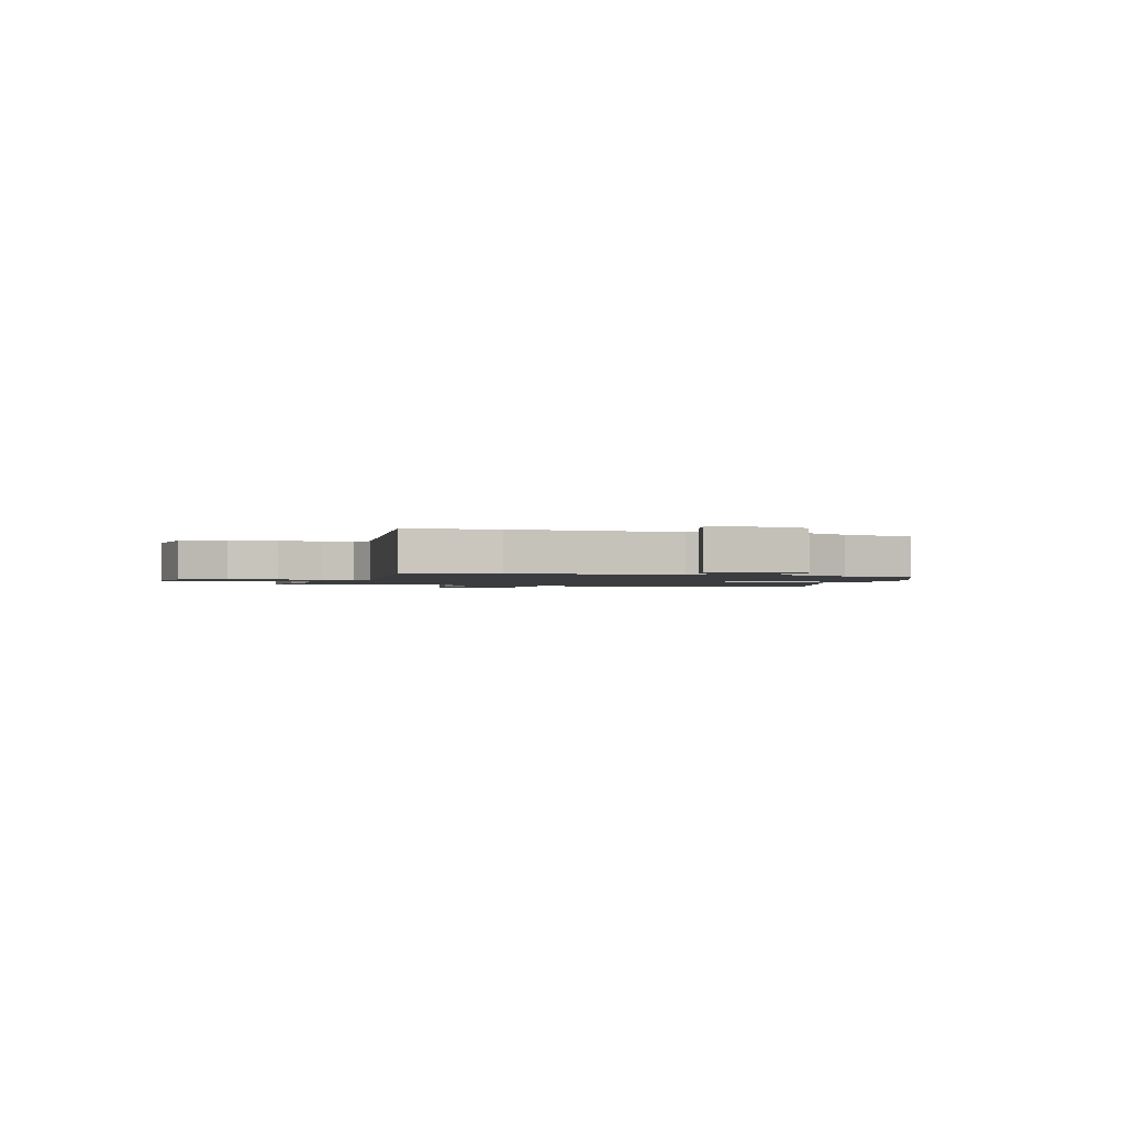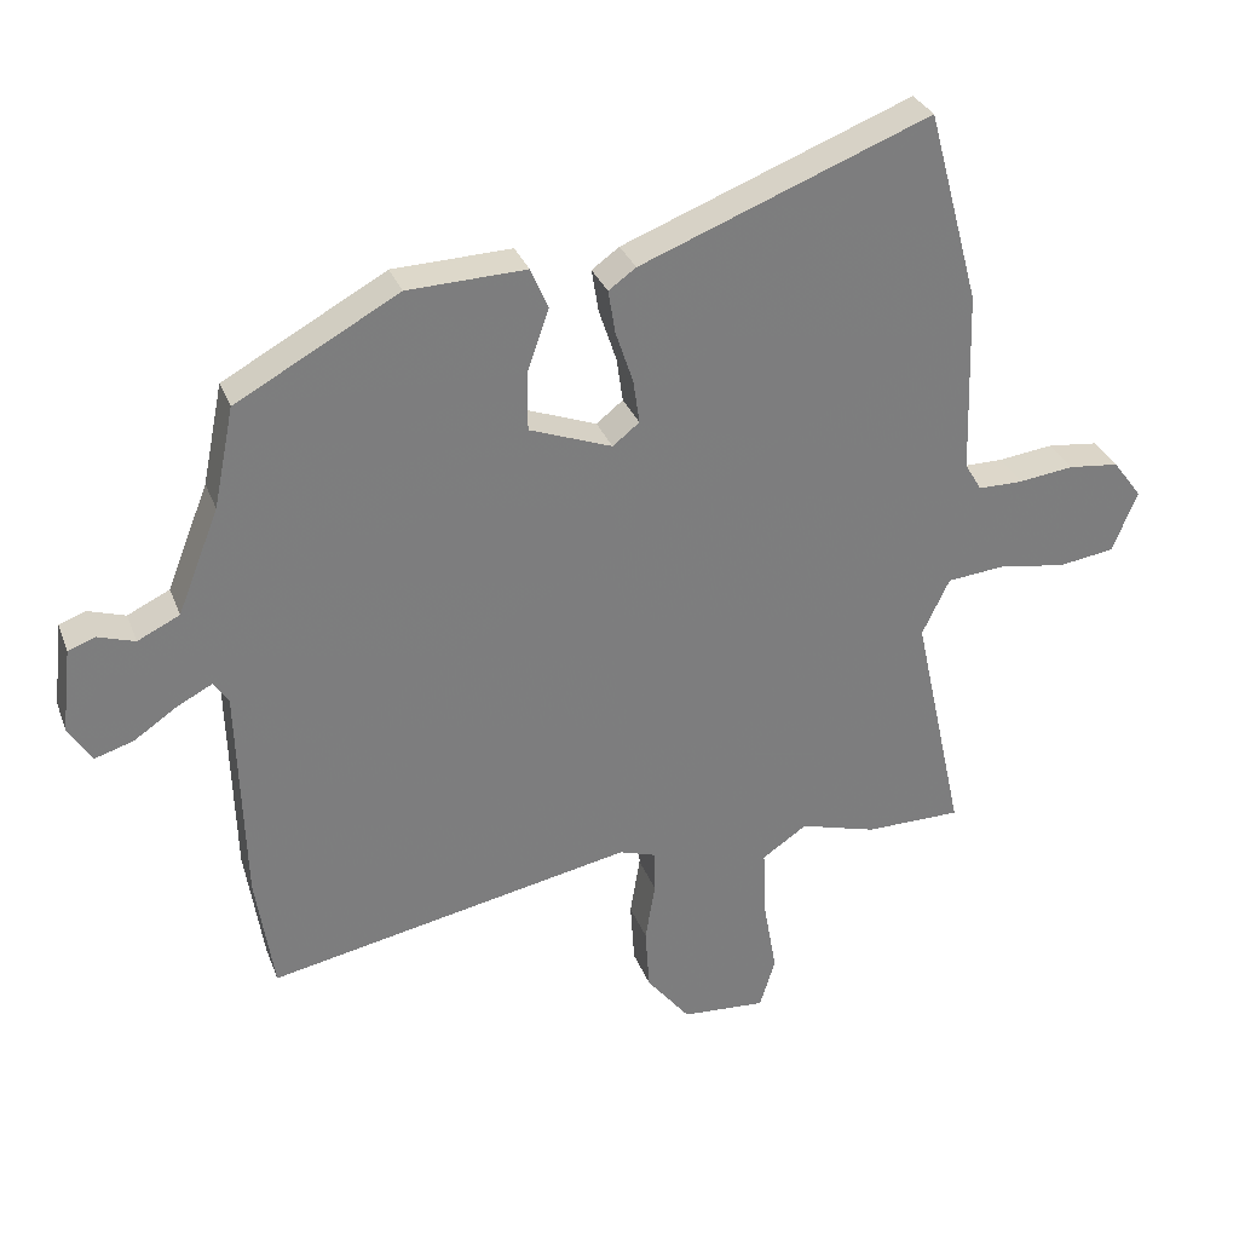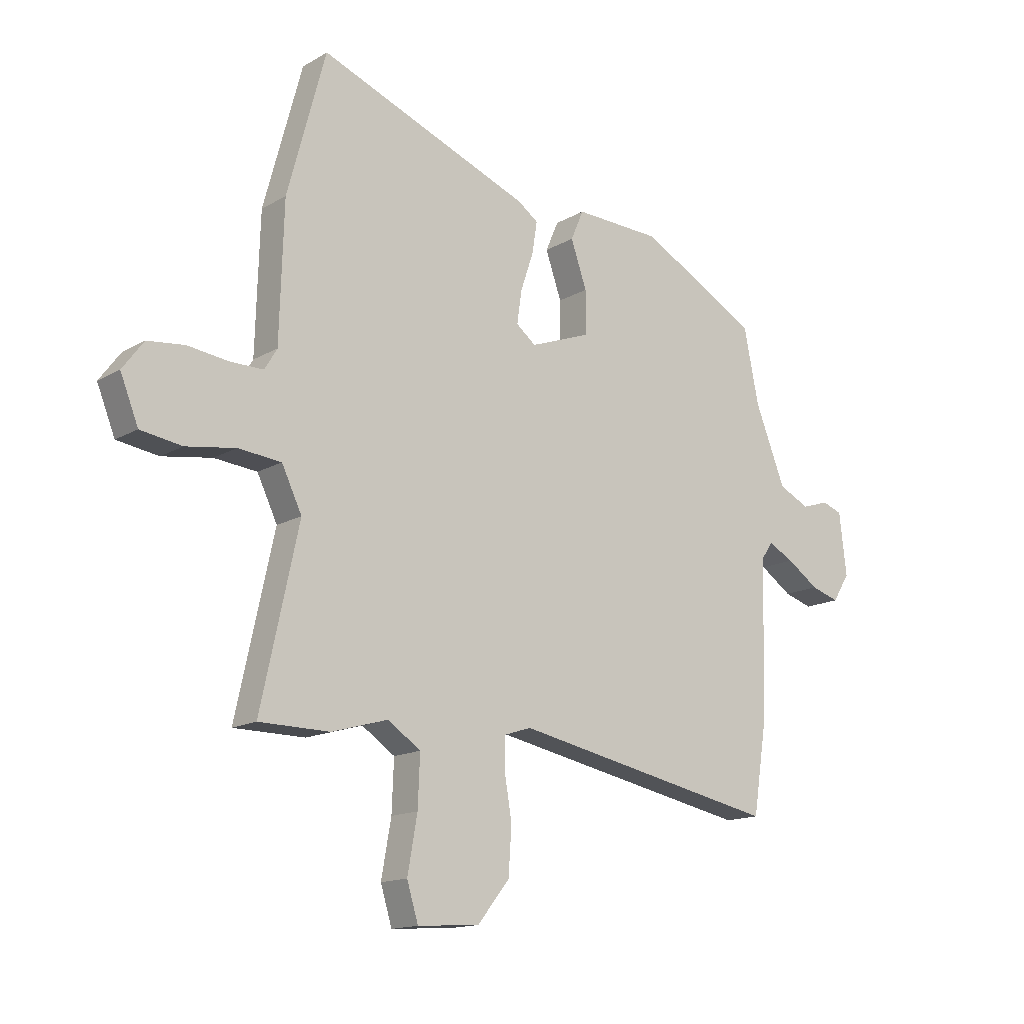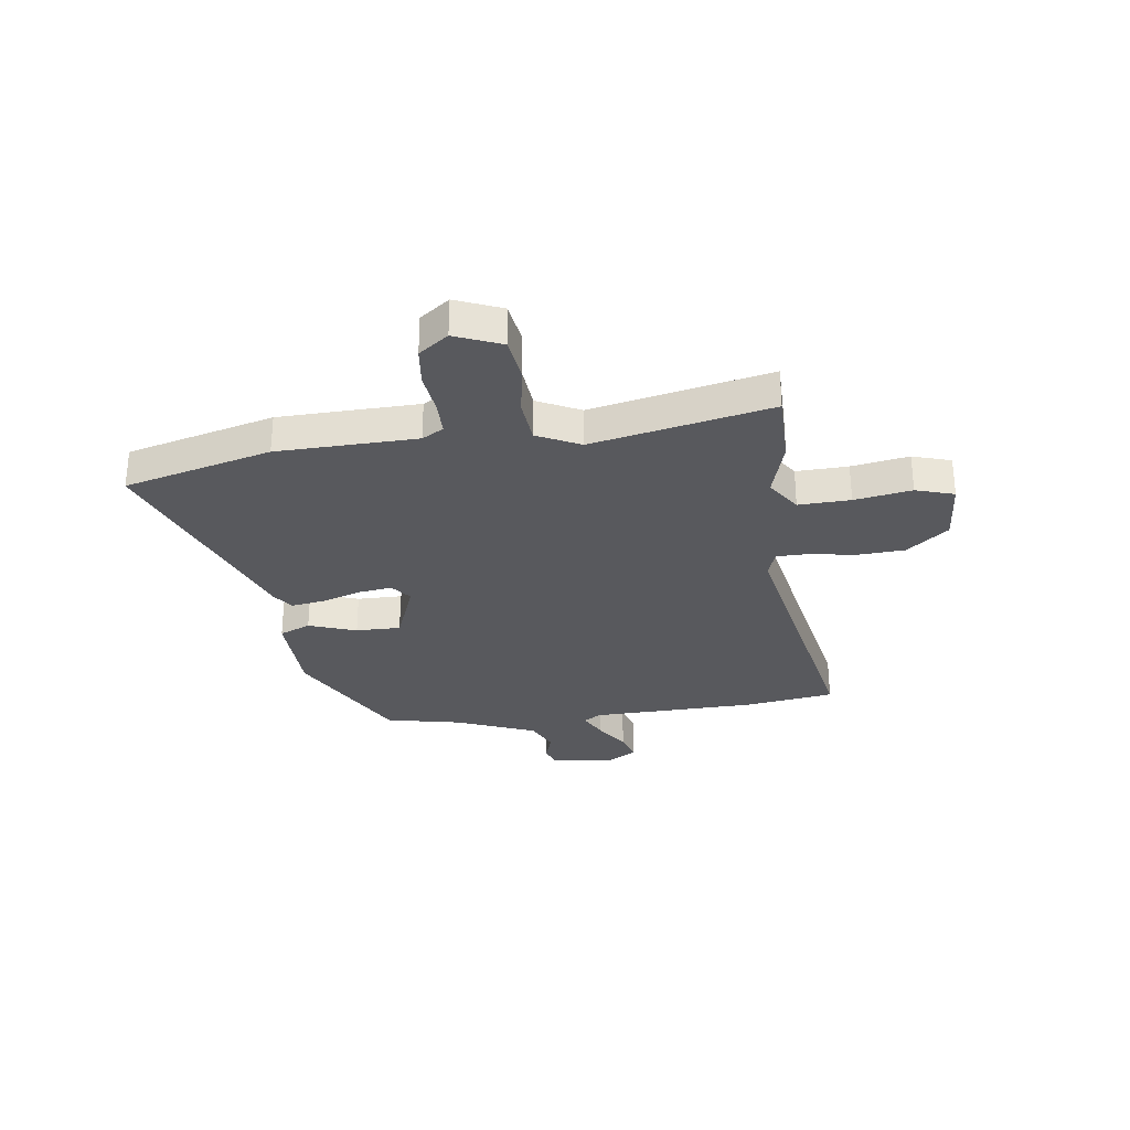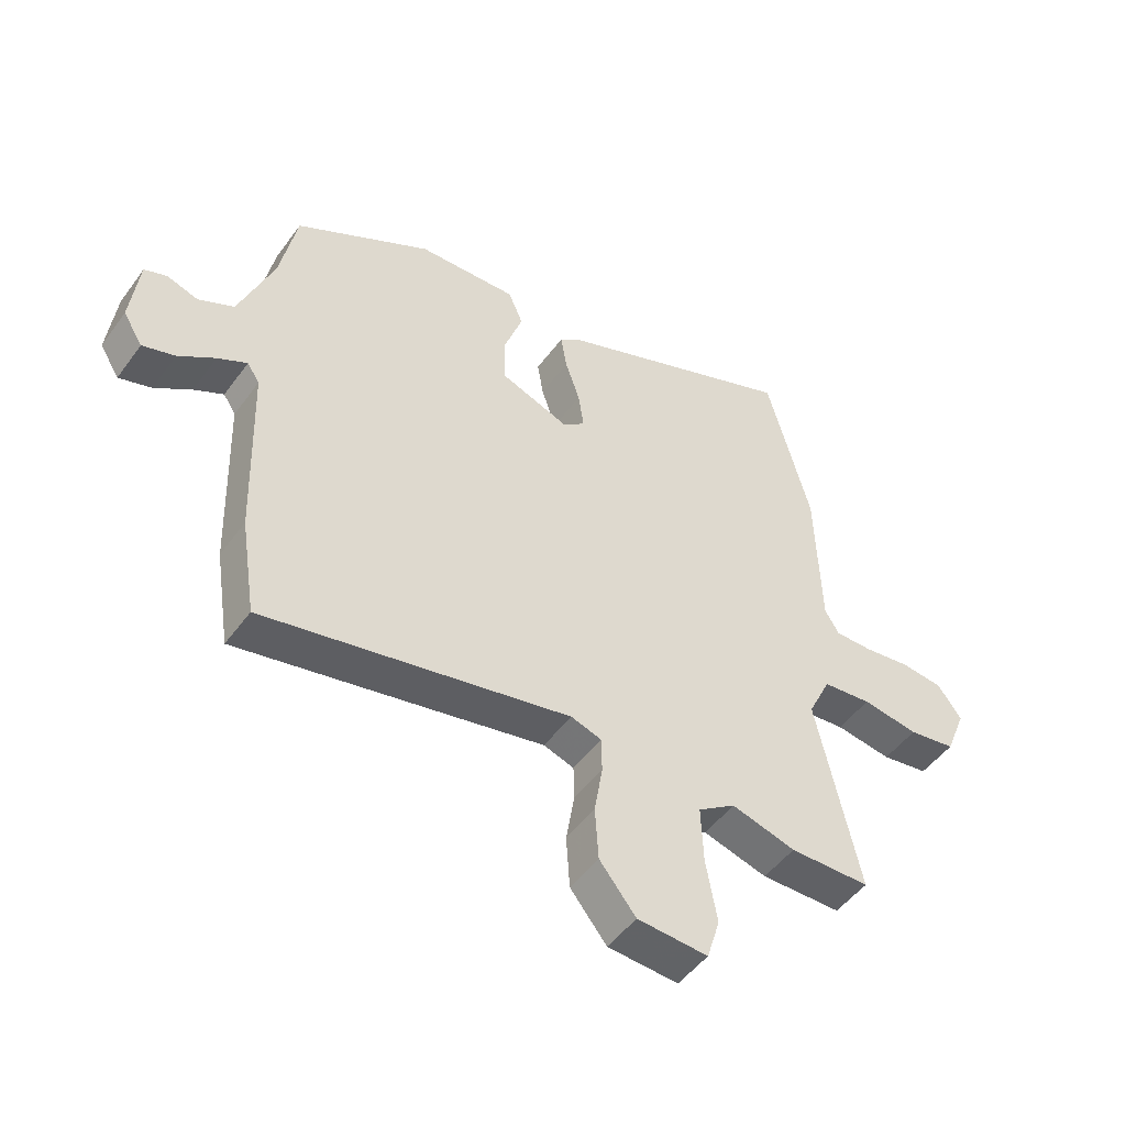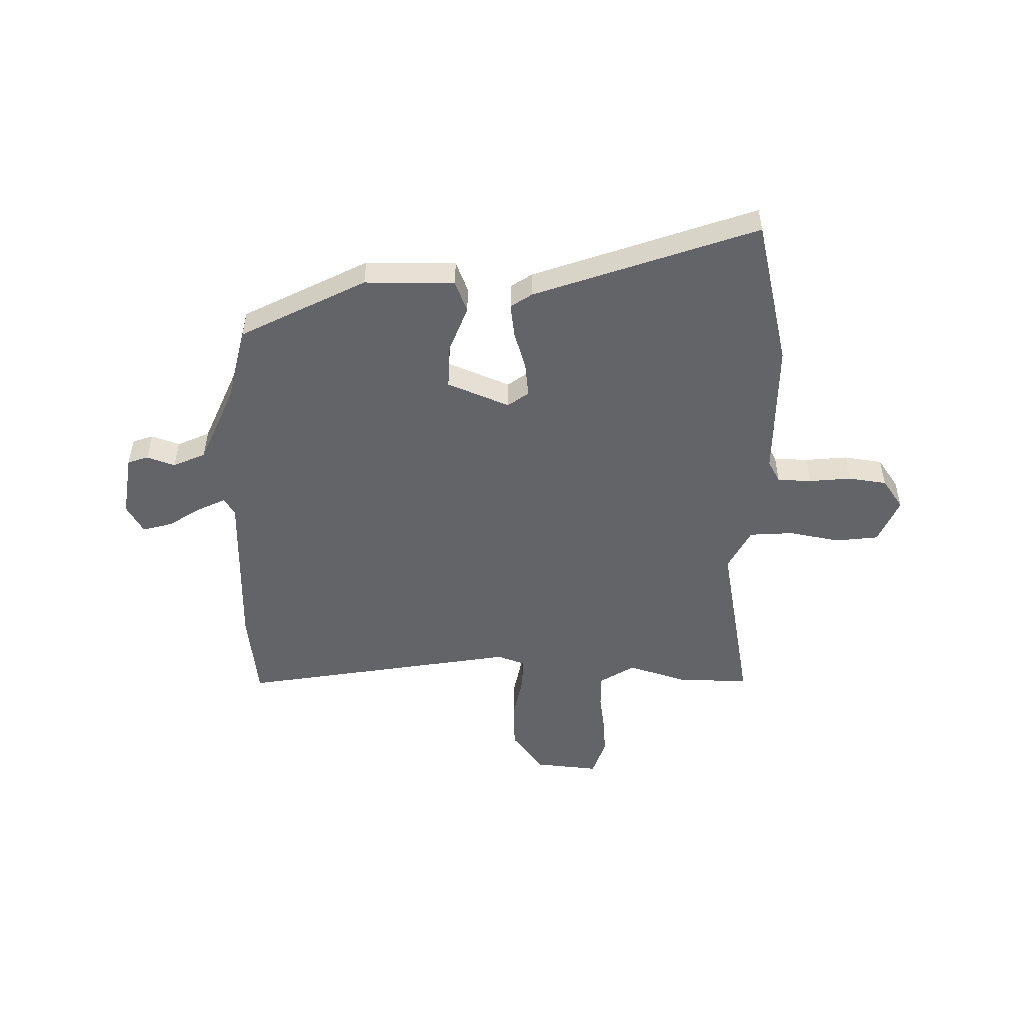
<metadata>
{"format":"obj","ext":"obj","renderer":"f3d","projection":"perspective","resolution":1024,"background":"white","views":[{"elev":-1.6,"azim":-110.8,"up":"+Y"},{"elev":30.9,"azim":-18.6,"up":"+Z"},{"elev":-14.8,"azim":141.0,"up":"+Z"},{"elev":-30.2,"azim":97.2,"up":"+Y"},{"elev":-49.0,"azim":-34.6,"up":"+Z"},{"elev":-51.1,"azim":-2.7,"up":"+Y"}]}
</metadata>
<code>
v -0.491 0.07 -0.555
v -0.517 0.07 -0.388
v -0.527 0.07 -0.077
v -0.548 0.07 -0.045
v -0.598 0.07 -0.071
v -0.66 0.07 -0.113
v -0.715 0.07 -0.13
v -0.748 0.07 -0.077
v -0.734 0.07 0.043
v -0.696 0.07 0.057
v -0.643 0.07 0.04
v -0.583 0.07 0.069
v -0.524 0.07 0.218
v -0.495 0.07 0.361
v -0.264 0.07 0.488
v -0.095 0.07 0.494
v -0.07 0.07 0.436
v -0.101 0.07 0.347
v -0.101 0.07 0.263
v 0.017 0.07 0.219
v 0.055 0.07 0.249
v 0.046 0.07 0.312
v 0.021 0.07 0.386
v 0.011 0.07 0.448
v 0.05 0.07 0.476
v 0.463 0.07 0.636
v 0.537 0.07 0.361
v 0.545 0.07 0.1
v 0.569 0.07 0.06
v 0.633 0.07 0.06
v 0.712 0.07 0.07
v 0.784 0.07 0.062
v 0.825 0.07 0.007
v 0.79 0.07 -0.08
v 0.71 0.07 -0.092
v 0.614 0.07 -0.077
v 0.531 0.07 -0.085
v 0.492 0.07 -0.166
v 0.565 0.07 -0.5
v 0.428 0.07 -0.501
v 0.319 0.07 -0.47
v 0.255 0.07 -0.513
v 0.259 0.07 -0.61
v 0.278 0.07 -0.717
v 0.256 0.07 -0.789
v 0.136 0.07 -0.781
v 0.074 0.07 -0.704
v 0.068 0.07 -0.614
v 0.082 0.07 -0.529
v 0.081 0.07 -0.469
v 0.029 0.07 -0.452
v -0.491 0 -0.555
v -0.517 0 -0.388
v -0.527 0 -0.077
v -0.548 0 -0.045
v -0.598 0 -0.071
v -0.66 0 -0.113
v -0.715 0 -0.13
v -0.748 0 -0.077
v -0.734 0 0.043
v -0.696 0 0.057
v -0.643 0 0.04
v -0.583 0 0.069
v -0.524 0 0.218
v -0.495 0 0.361
v -0.264 0 0.488
v -0.095 0 0.494
v -0.07 0 0.436
v -0.101 0 0.347
v -0.101 0 0.263
v 0.017 0 0.219
v 0.055 0 0.249
v 0.046 0 0.312
v 0.021 0 0.386
v 0.011 0 0.448
v 0.05 0 0.476
v 0.463 0 0.636
v 0.537 0 0.361
v 0.545 0 0.1
v 0.569 0 0.06
v 0.633 0 0.06
v 0.712 0 0.07
v 0.784 0 0.062
v 0.825 0 0.007
v 0.79 0 -0.08
v 0.71 0 -0.092
v 0.614 0 -0.077
v 0.531 0 -0.085
v 0.492 0 -0.166
v 0.565 0 -0.5
v 0.428 0 -0.501
v 0.319 0 -0.47
v 0.255 0 -0.513
v 0.259 0 -0.61
v 0.278 0 -0.717
v 0.256 0 -0.789
v 0.136 0 -0.781
v 0.074 0 -0.704
v 0.068 0 -0.614
v 0.082 0 -0.529
v 0.081 0 -0.469
v 0.029 0 -0.452
f 46 47 48 49
f 46 49 50
f 43 44 45 46
f 42 43 46 50
f 41 42 50 51
f 38 39 40 41
f 37 38 41 51
f 33 34 35 36
f 33 36 37
f 30 31 32 33
f 29 30 33 37
f 28 29 37 51
f 22 23 24 25
f 21 22 25 26
f 15 16 17 18
f 13 14 15 18
f 12 13 18 19
f 11 12 19 20
f 9 10 11
f 8 9 11
f 5 6 7 8
f 4 5 8 11
f 51 1 2 3
f 51 3 4
f 21 26 27 28
f 20 21 28 51
f 4 11 20 51
f 100 99 98 97
f 101 100 97
f 97 96 95 94
f 101 97 94 93
f 102 101 93 92
f 92 91 90 89
f 102 92 89 88
f 87 86 85 84
f 88 87 84
f 84 83 82 81
f 88 84 81 80
f 102 88 80 79
f 76 75 74 73
f 77 76 73 72
f 69 68 67 66
f 69 66 65 64
f 70 69 64 63
f 71 70 63 62
f 62 61 60
f 62 60 59
f 59 58 57 56
f 62 59 56 55
f 54 53 52 102
f 55 54 102
f 79 78 77 72
f 102 79 72 71
f 102 71 62 55
f 1 52 53 2
f 2 53 54 3
f 3 54 55 4
f 4 55 56 5
f 5 56 57 6
f 6 57 58 7
f 7 58 59 8
f 8 59 60 9
f 9 60 61 10
f 10 61 62 11
f 11 62 63 12
f 12 63 64 13
f 13 64 65 14
f 14 65 66 15
f 15 66 67 16
f 16 67 68 17
f 17 68 69 18
f 18 69 70 19
f 19 70 71 20
f 20 71 72 21
f 21 72 73 22
f 22 73 74 23
f 23 74 75 24
f 24 75 76 25
f 25 76 77 26
f 26 77 78 27
f 27 78 79 28
f 28 79 80 29
f 29 80 81 30
f 30 81 82 31
f 31 82 83 32
f 32 83 84 33
f 33 84 85 34
f 34 85 86 35
f 35 86 87 36
f 36 87 88 37
f 37 88 89 38
f 38 89 90 39
f 39 90 91 40
f 40 91 92 41
f 41 92 93 42
f 42 93 94 43
f 43 94 95 44
f 44 95 96 45
f 45 96 97 46
f 46 97 98 47
f 47 98 99 48
f 48 99 100 49
f 49 100 101 50
f 50 101 102 51
f 51 102 52 1

</code>
